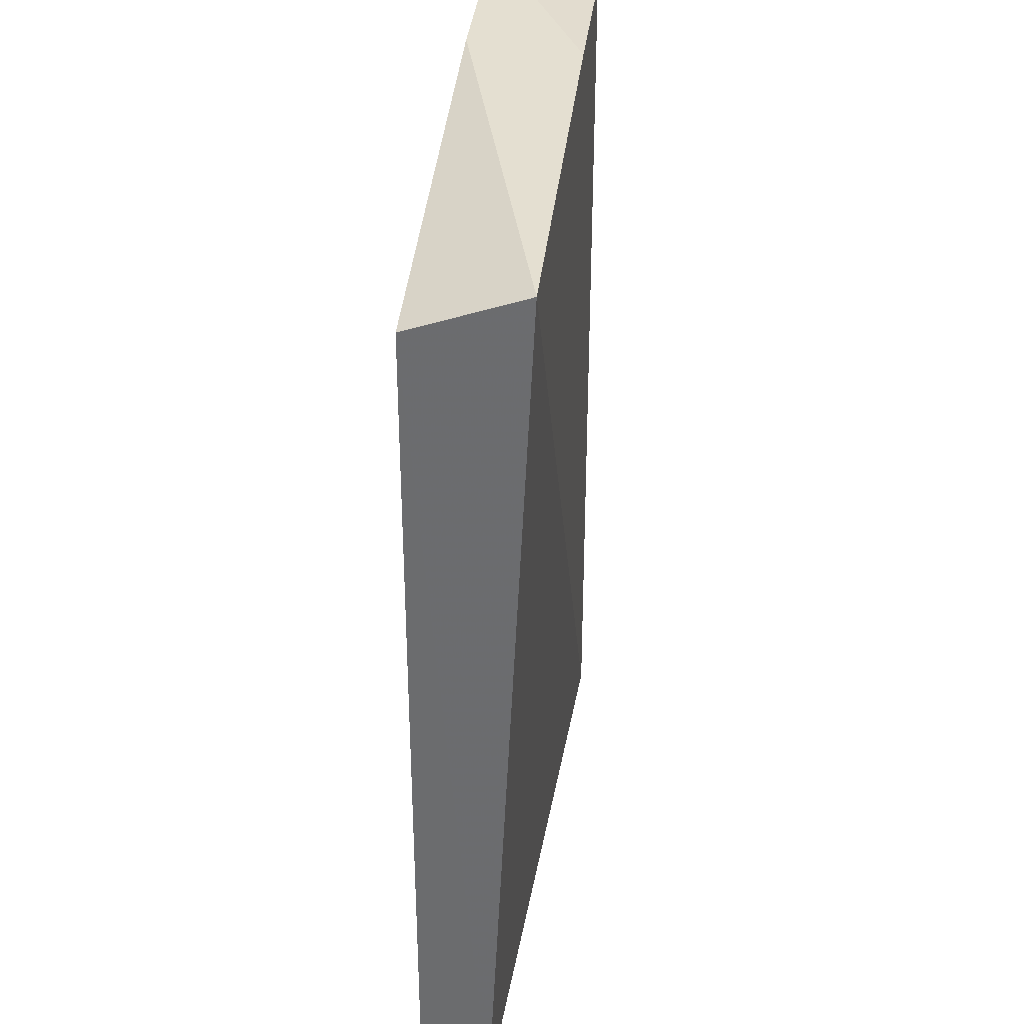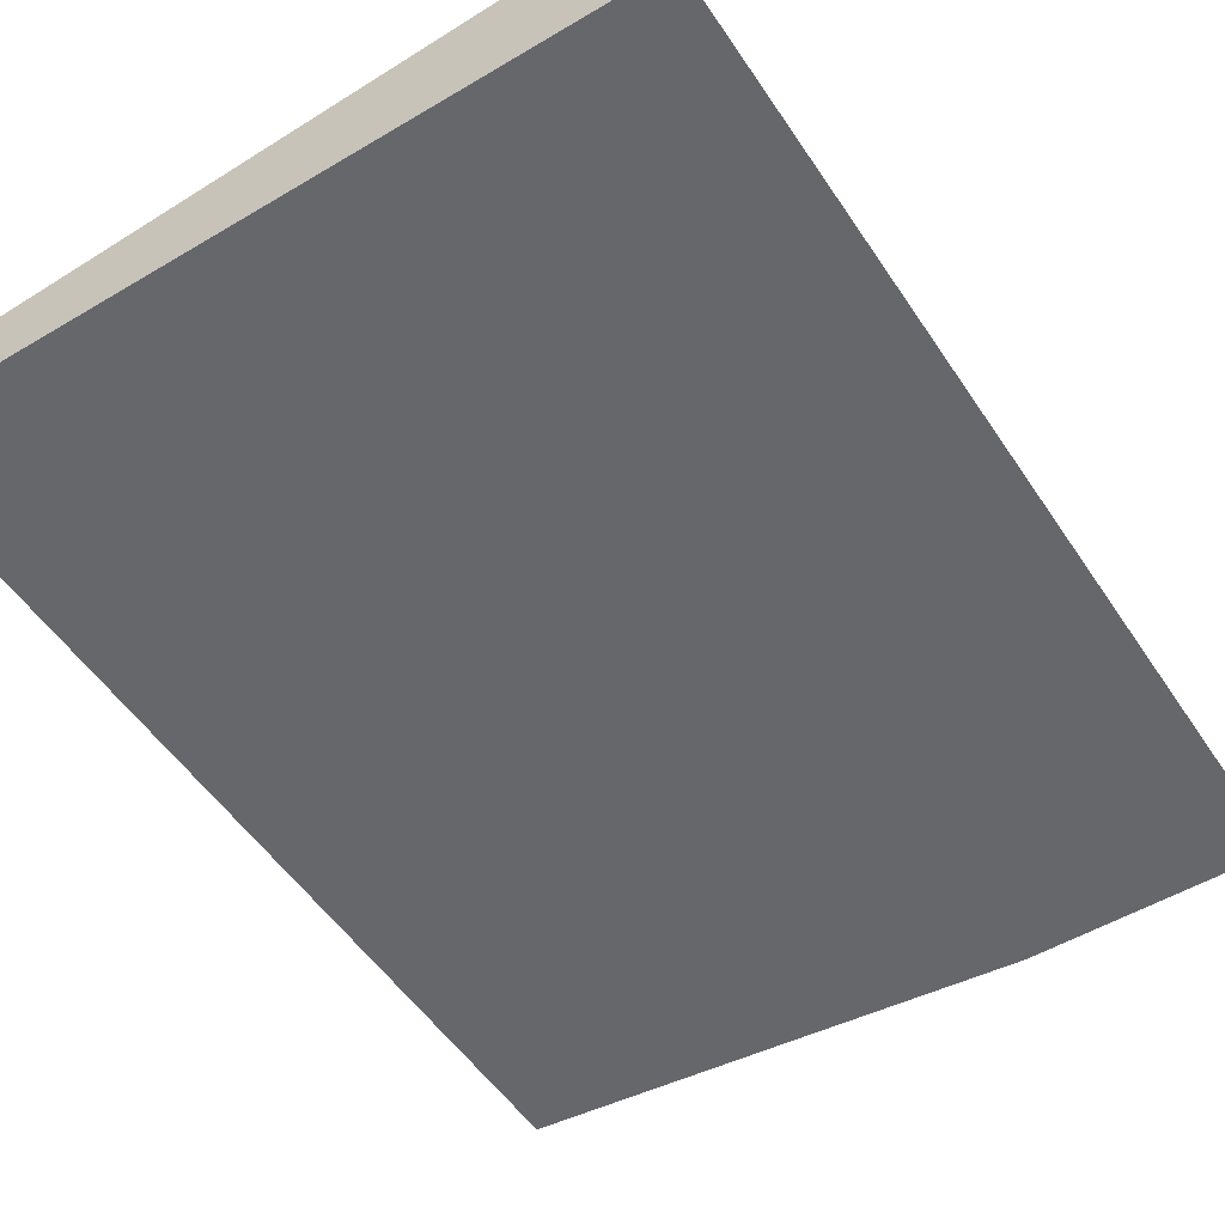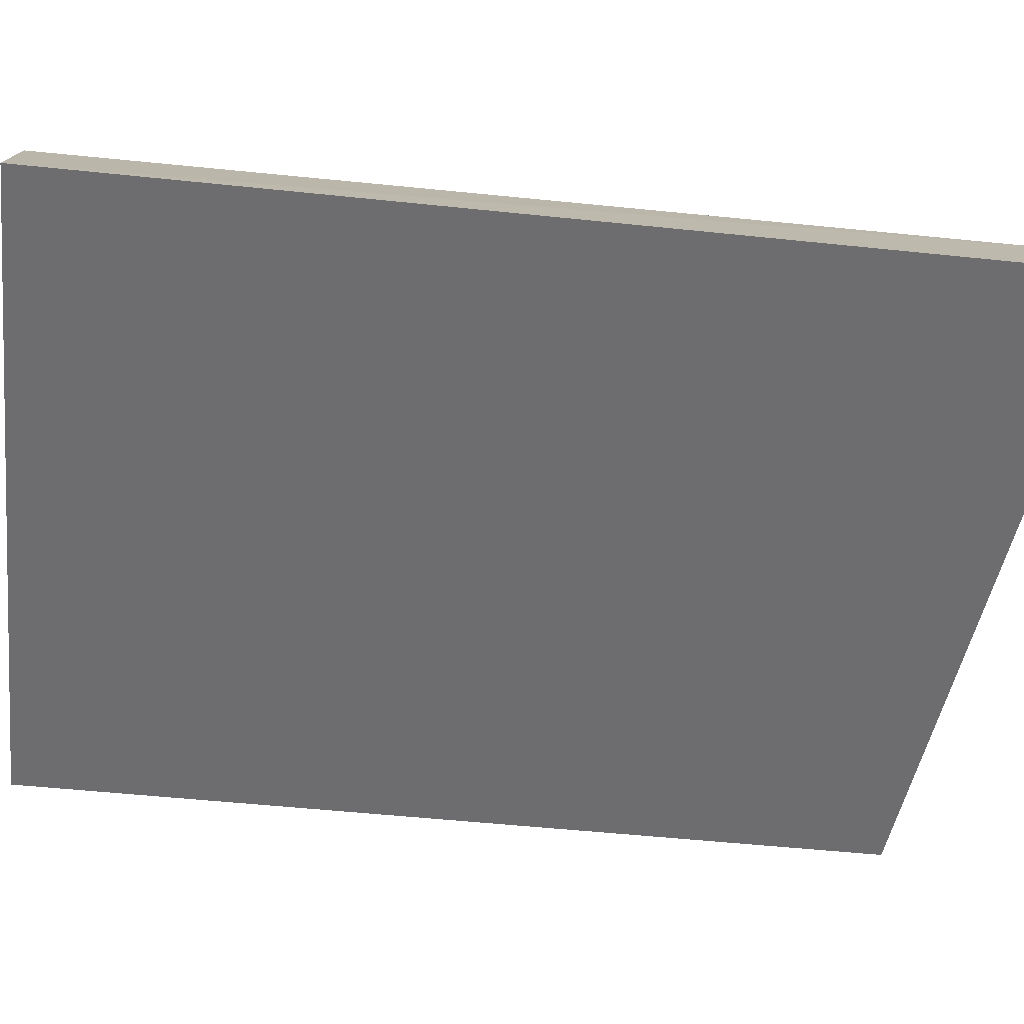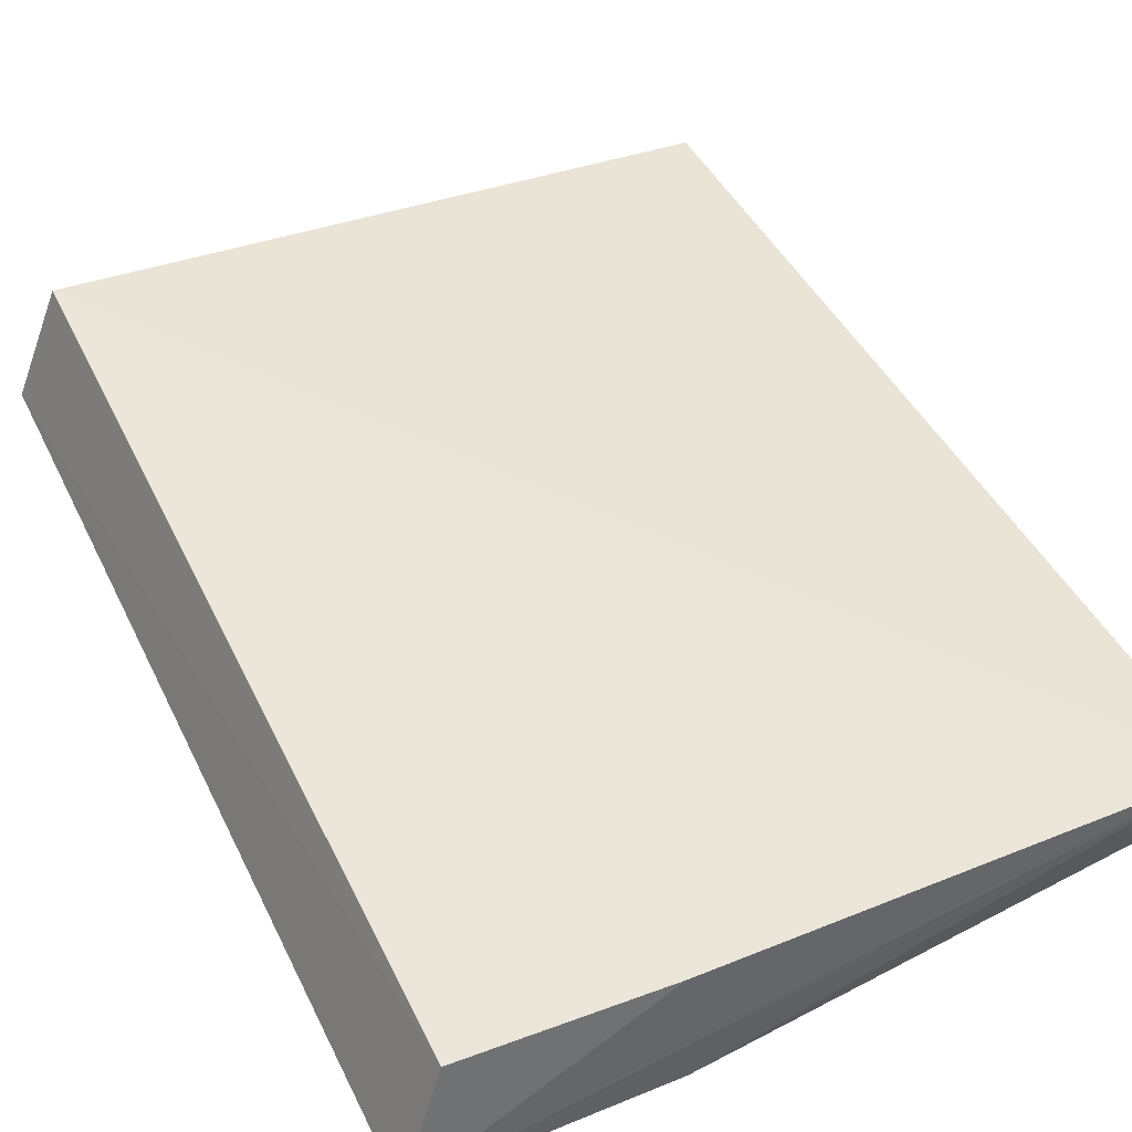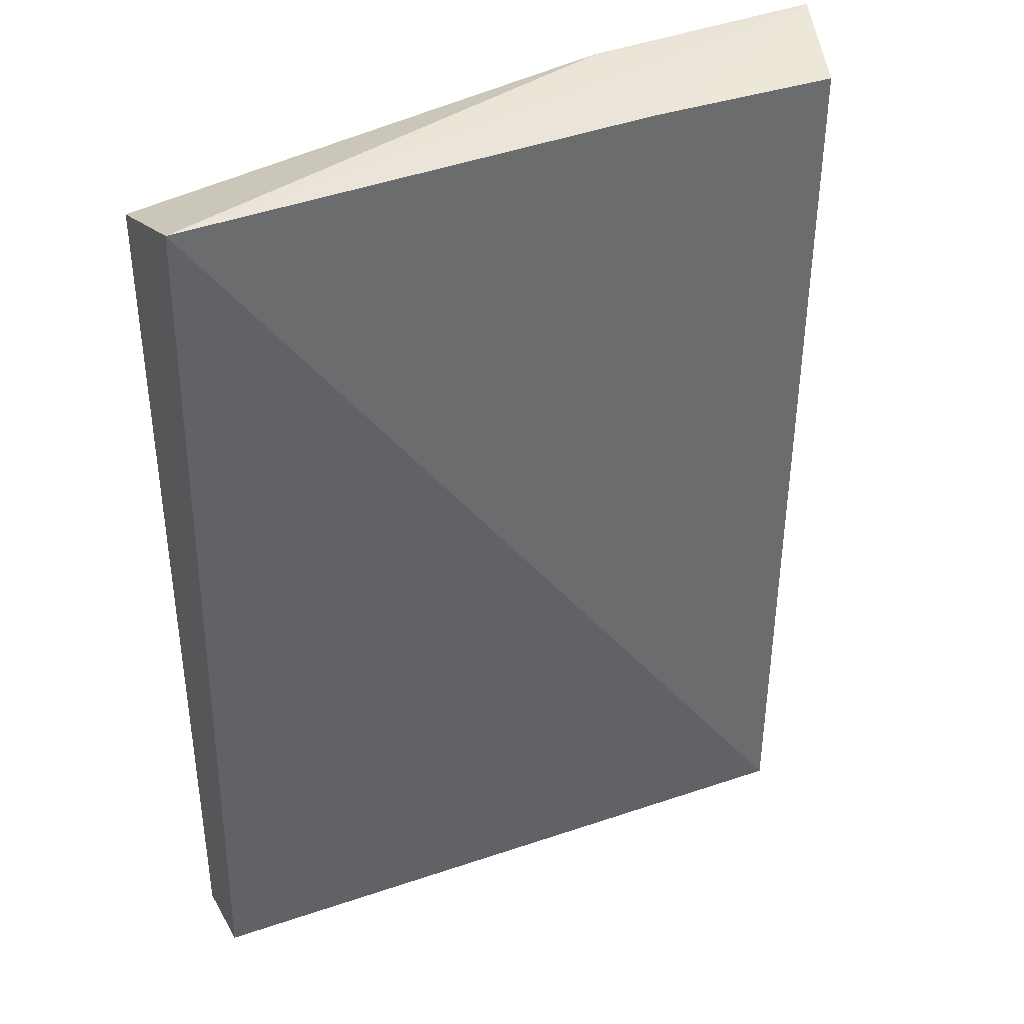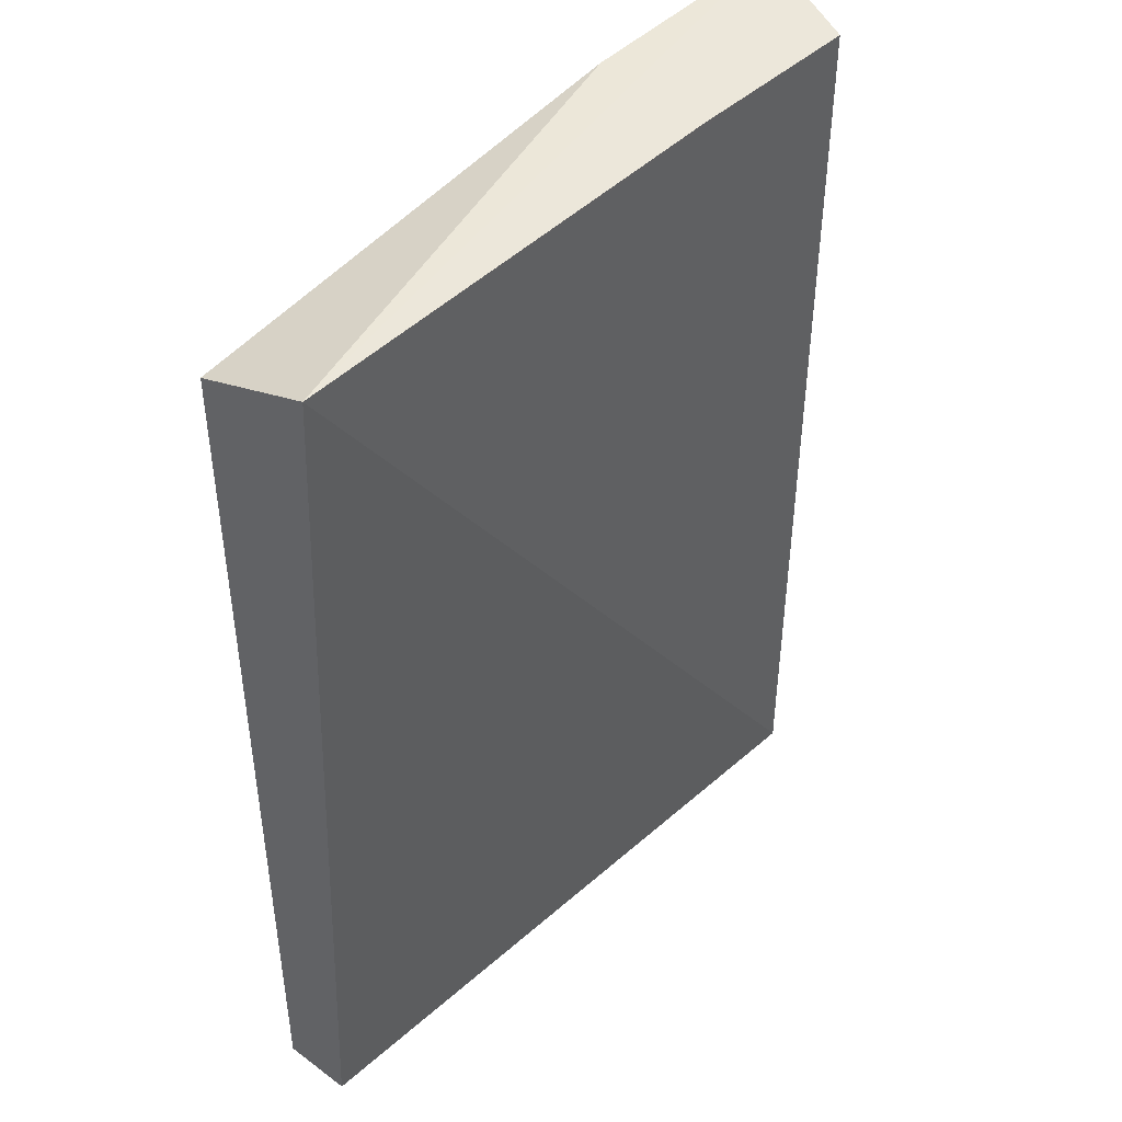
<metadata>
{"format":"obj","ext":"obj","renderer":"f3d","projection":"perspective","resolution":1024,"background":"white","views":[{"elev":35.6,"azim":-84.0,"up":"+Y"},{"elev":-52.1,"azim":32.7,"up":"+Z"},{"elev":-54.1,"azim":83.7,"up":"+Z"},{"elev":46.8,"azim":155.0,"up":"+Z"},{"elev":38.7,"azim":-26.9,"up":"+Y"},{"elev":44.7,"azim":-49.3,"up":"+Y"}]}
</metadata>
<code>
v 0.2642 0.3691 0.03525
v 0.2715 0.2154 0.0164
v 0.2715 0.372 0.0164
v 0.154 0.3642 0.0164
v 0.154 0.2154 0.02795
v 0.1541 0.3708 0.03524
v 0.2637 0.2154 0.03524
v 0.154 0.2154 0.0164
v 0.2323 0.3703 0.03524
v 0.2323 0.372 0.0164
f 1 2 3
f 3 2 4
f 6 4 5
f 7 5 2
f 7 2 1
f 7 6 5
f 7 1 6
f 8 5 4
f 8 4 2
f 8 2 5
f 9 6 1
f 9 1 3
f 9 3 6
f 10 6 3
f 10 3 4
f 10 4 6

</code>
